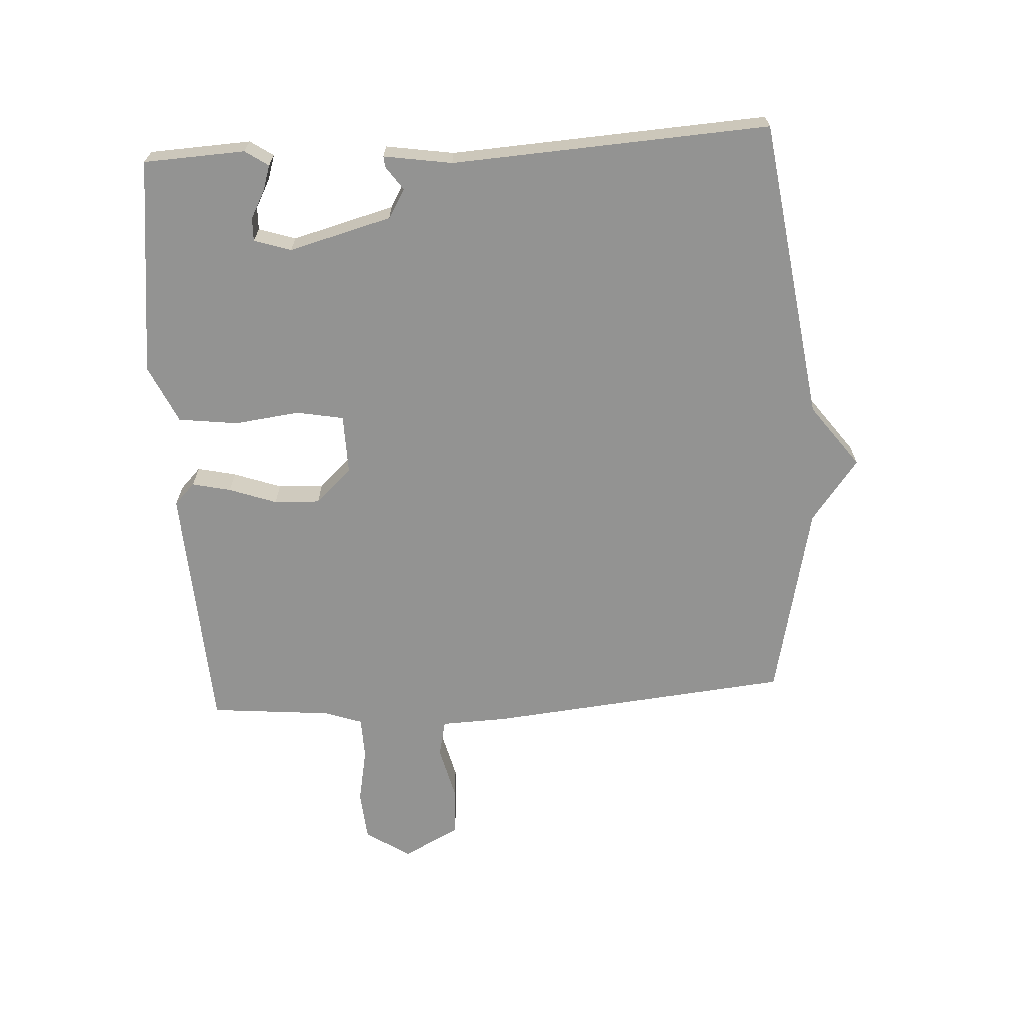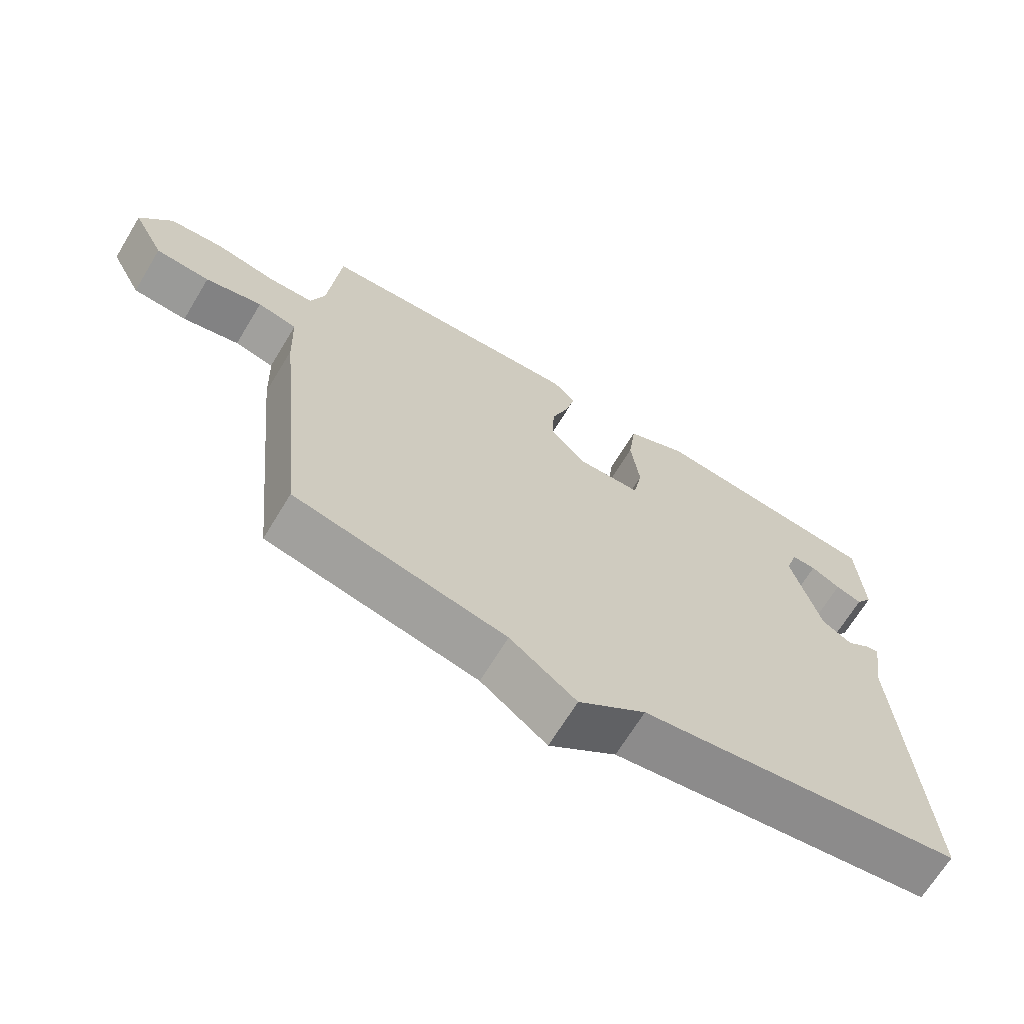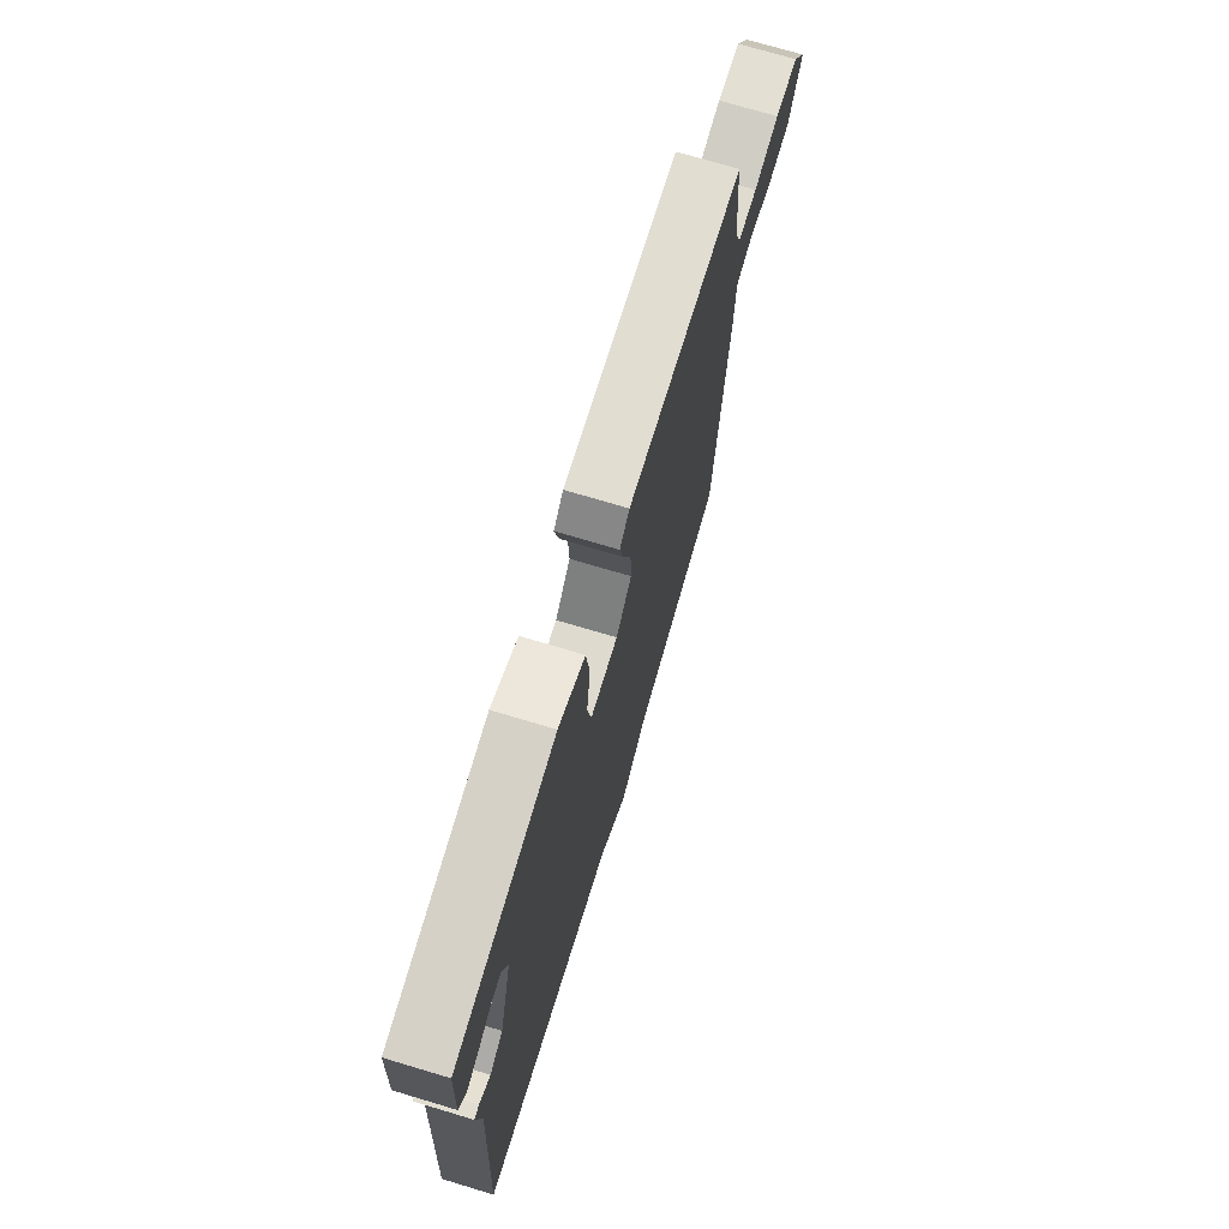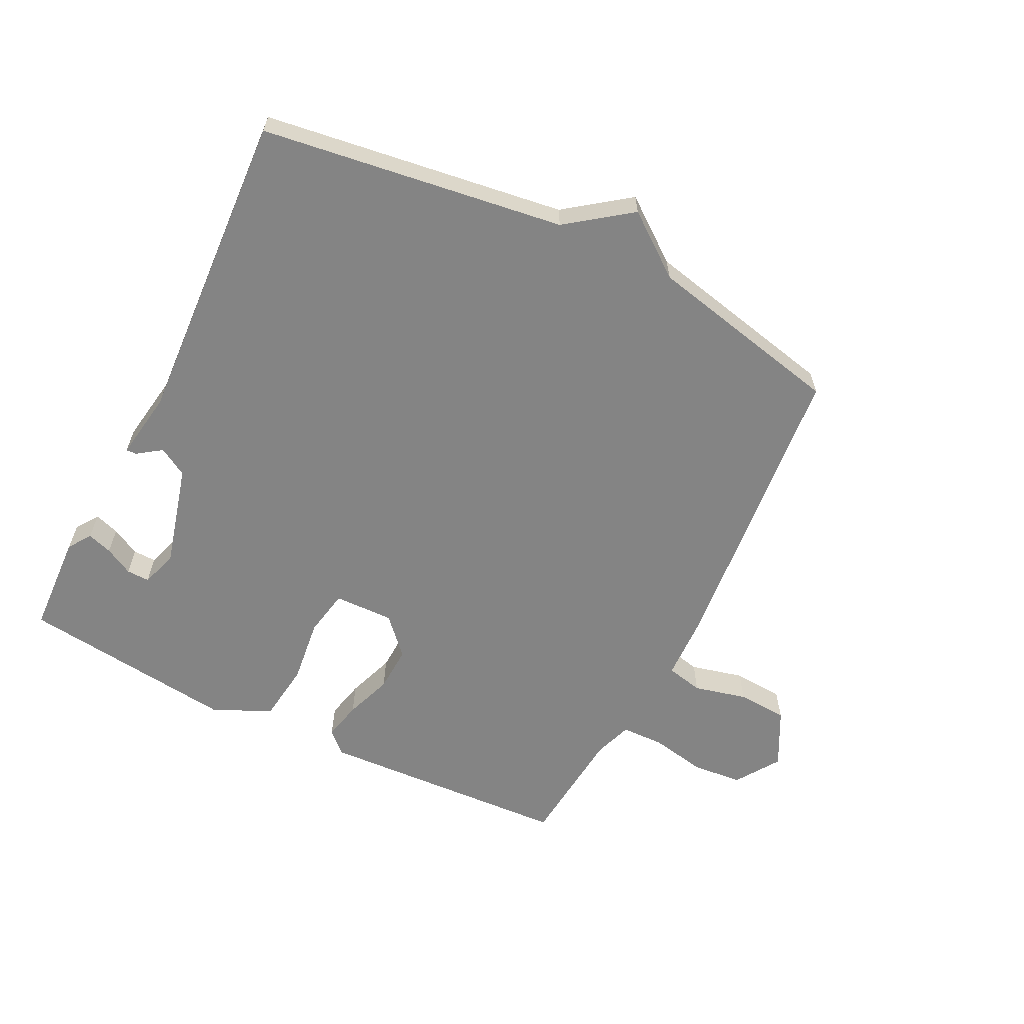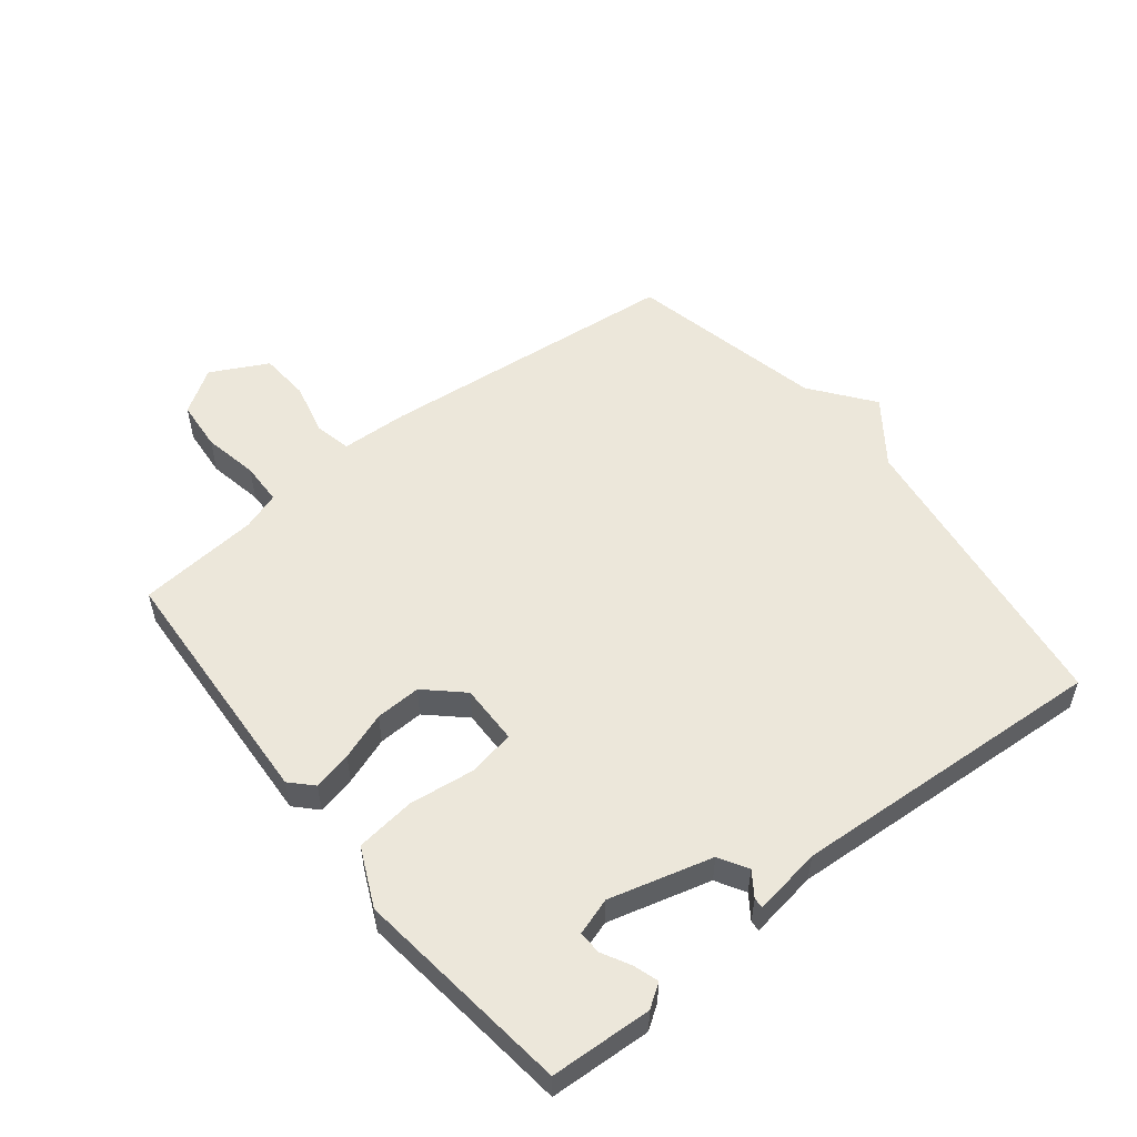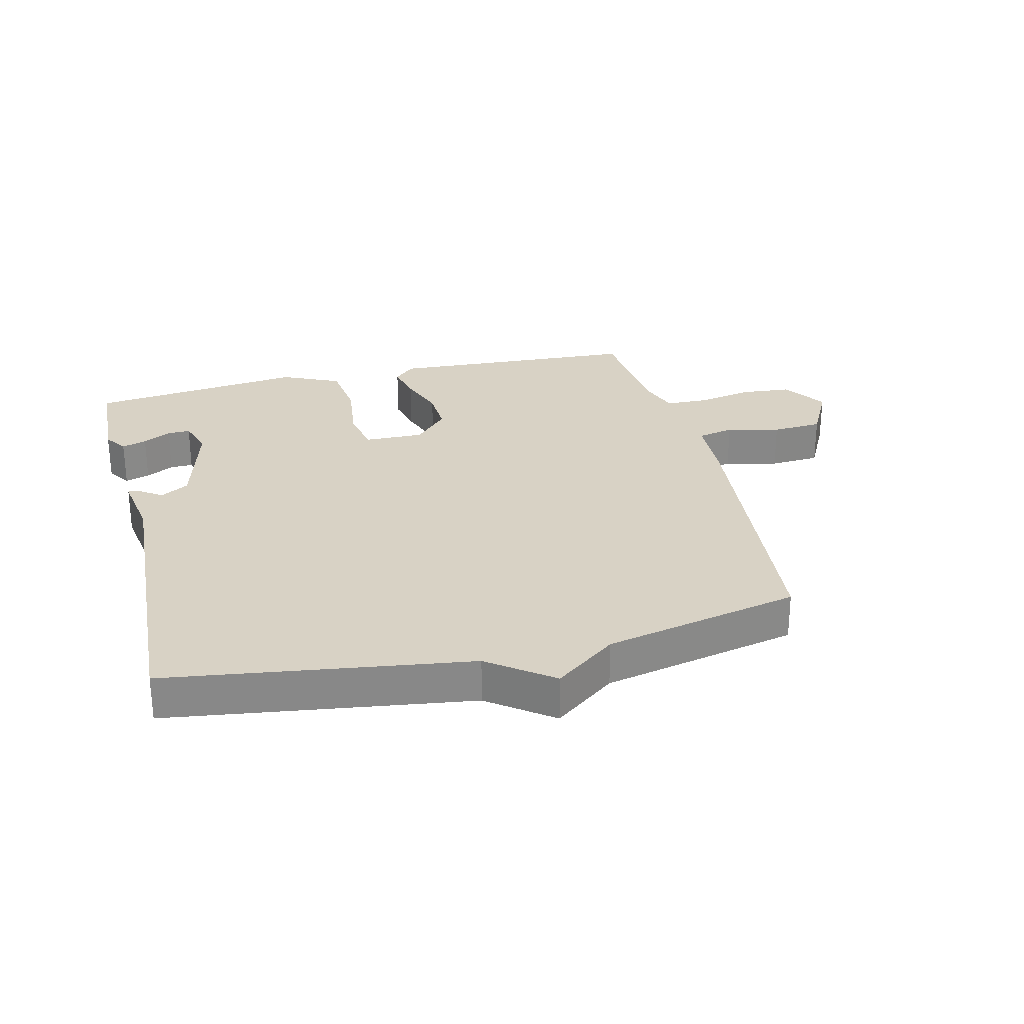
<metadata>
{"format":"obj","ext":"obj","renderer":"f3d","projection":"perspective","resolution":1024,"background":"white","views":[{"elev":-66.6,"azim":93.3,"up":"+Y"},{"elev":-67.8,"azim":-31.2,"up":"+Z"},{"elev":72.3,"azim":106.7,"up":"+Z"},{"elev":-61.4,"azim":153.4,"up":"+Y"},{"elev":53.9,"azim":51.5,"up":"+Y"},{"elev":27.7,"azim":166.2,"up":"+Y"}]}
</metadata>
<code>
v -0.5 0.07 0.5
v -0.094 0.07 0.523
v -0.06 0.07 0.49
v -0.074 0.07 0.428
v -0.101 0.07 0.352
v -0.104 0.07 0.279
v -0.05 0.07 0.221
v 0.046 0.07 0.223
v 0.06 0.07 0.298
v 0.047 0.07 0.403
v 0.059 0.07 0.498
v 0.152 0.07 0.541
v 0.5 0.07 0.5
v 0.508 0.07 0.338
v 0.483 0.07 0.301
v 0.443 0.07 0.314
v 0.398 0.07 0.338
v 0.361 0.07 0.339
v 0.342 0.07 0.28
v 0.386 0.07 0.116
v 0.432 0.07 0.089
v 0.47 0.07 0.116
v 0.487 0.07 0.117
v 0.47 0.07 0.008
v 0.5 0.07 -0.5
v 0.016 0.07 -0.569
v -0.085 0.07 -0.644
v -0.184 0.07 -0.569
v -0.5 0.07 -0.5
v -0.548 0.07 -0.014
v -0.552 0.07 0.093
v -0.611 0.07 0.106
v -0.696 0.07 0.085
v -0.777 0.07 0.09
v -0.824 0.07 0.181
v -0.777 0.07 0.252
v -0.696 0.07 0.259
v -0.607 0.07 0.242
v -0.539 0.07 0.244
v -0.518 0.07 0.305
v -0.5 0 0.5
v -0.094 0 0.523
v -0.06 0 0.49
v -0.074 0 0.428
v -0.101 0 0.352
v -0.104 0 0.279
v -0.05 0 0.221
v 0.046 0 0.223
v 0.06 0 0.298
v 0.047 0 0.403
v 0.059 0 0.498
v 0.152 0 0.541
v 0.5 0 0.5
v 0.508 0 0.338
v 0.483 0 0.301
v 0.443 0 0.314
v 0.398 0 0.338
v 0.361 0 0.339
v 0.342 0 0.28
v 0.386 0 0.116
v 0.432 0 0.089
v 0.47 0 0.116
v 0.487 0 0.117
v 0.47 0 0.008
v 0.5 0 -0.5
v 0.016 0 -0.569
v -0.085 0 -0.644
v -0.184 0 -0.569
v -0.5 0 -0.5
v -0.548 0 -0.014
v -0.552 0 0.093
v -0.611 0 0.106
v -0.696 0 0.085
v -0.777 0 0.09
v -0.824 0 0.181
v -0.777 0 0.252
v -0.696 0 0.259
v -0.607 0 0.242
v -0.539 0 0.244
v -0.518 0 0.305
f 36 37 38
f 35 36 38
f 34 35 38
f 33 34 38
f 32 33 38
f 31 32 38 39
f 31 39 40
f 30 31 40
f 29 30 40
f 28 29 40
f 28 40 1
f 27 28 1
f 26 27 1
f 21 22 23 24
f 24 25 26
f 21 24 26
f 20 21 26
f 15 16 17
f 14 15 17
f 13 14 17
f 12 13 17
f 12 17 18
f 12 18 19
f 11 12 19
f 10 11 19
f 9 10 19
f 3 4 5
f 2 3 5
f 1 2 5
f 1 5 6
f 26 1 6 7
f 19 20 26
f 9 19 26
f 8 9 26
f 7 8 26
f 78 77 76
f 78 76 75
f 78 75 74
f 78 74 73
f 78 73 72
f 79 78 72 71
f 80 79 71
f 80 71 70
f 80 70 69
f 80 69 68
f 41 80 68
f 41 68 67
f 41 67 66
f 64 63 62 61
f 66 65 64
f 66 64 61
f 66 61 60
f 57 56 55
f 57 55 54
f 57 54 53
f 57 53 52
f 58 57 52
f 59 58 52
f 59 52 51
f 59 51 50
f 59 50 49
f 45 44 43
f 45 43 42
f 45 42 41
f 46 45 41
f 47 46 41 66
f 66 60 59
f 66 59 49
f 66 49 48
f 66 48 47
f 1 41 42 2
f 2 42 43 3
f 3 43 44 4
f 4 44 45 5
f 5 45 46 6
f 6 46 47 7
f 7 47 48 8
f 8 48 49 9
f 9 49 50 10
f 10 50 51 11
f 11 51 52 12
f 12 52 53 13
f 13 53 54 14
f 14 54 55 15
f 15 55 56 16
f 16 56 57 17
f 17 57 58 18
f 18 58 59 19
f 19 59 60 20
f 20 60 61 21
f 21 61 62 22
f 22 62 63 23
f 23 63 64 24
f 24 64 65 25
f 25 65 66 26
f 26 66 67 27
f 27 67 68 28
f 28 68 69 29
f 29 69 70 30
f 30 70 71 31
f 31 71 72 32
f 32 72 73 33
f 33 73 74 34
f 34 74 75 35
f 35 75 76 36
f 36 76 77 37
f 37 77 78 38
f 38 78 79 39
f 39 79 80 40
f 40 80 41 1

</code>
